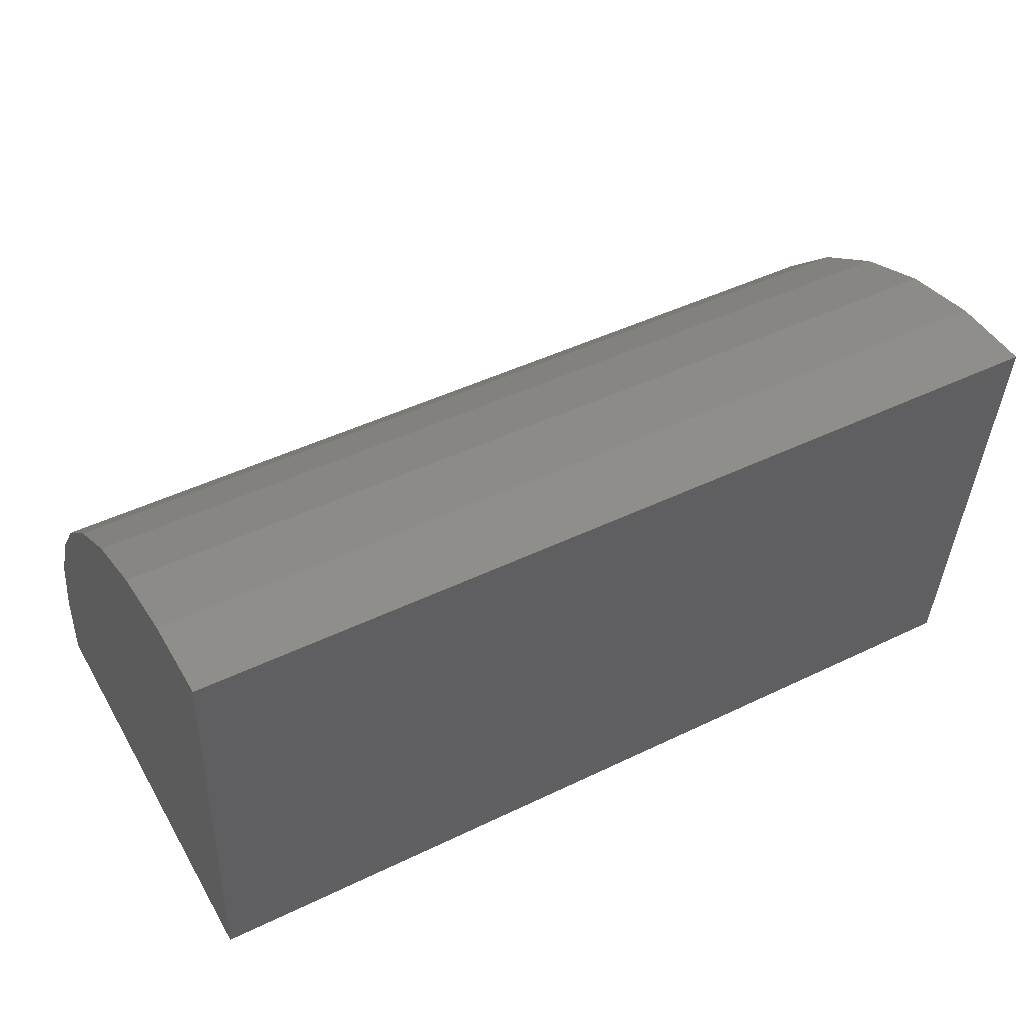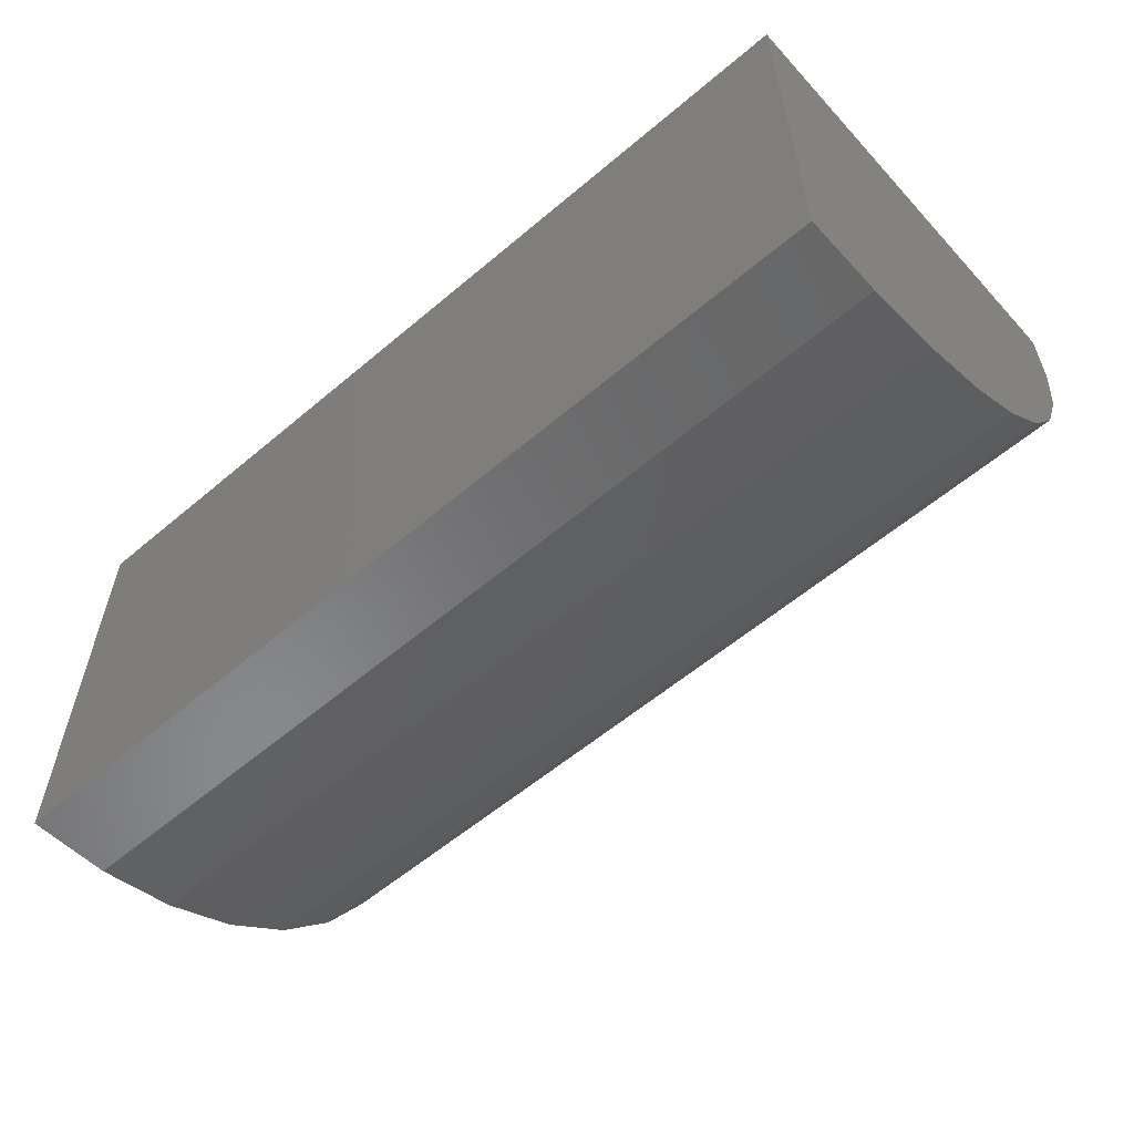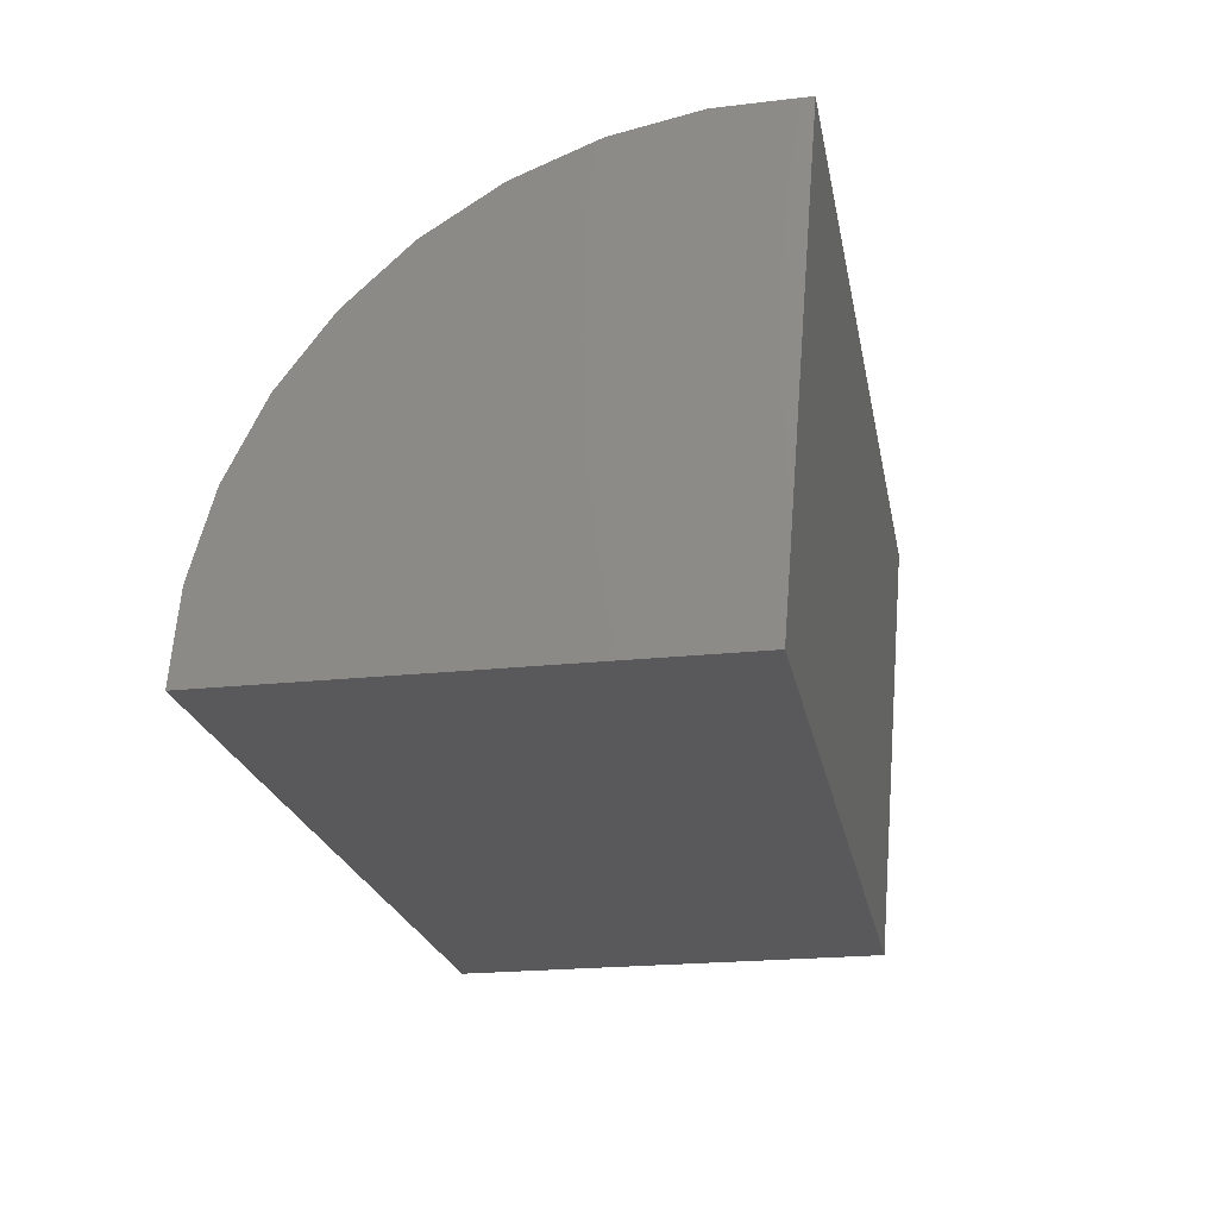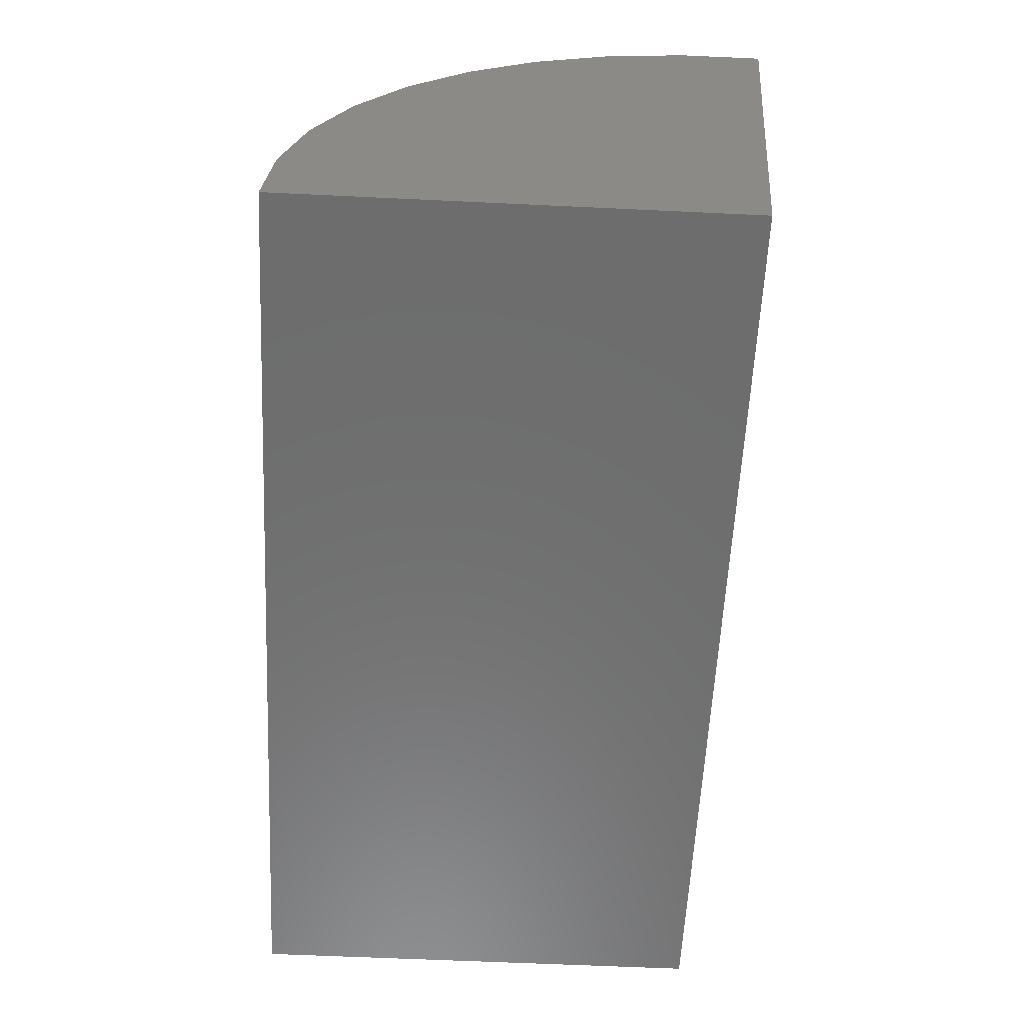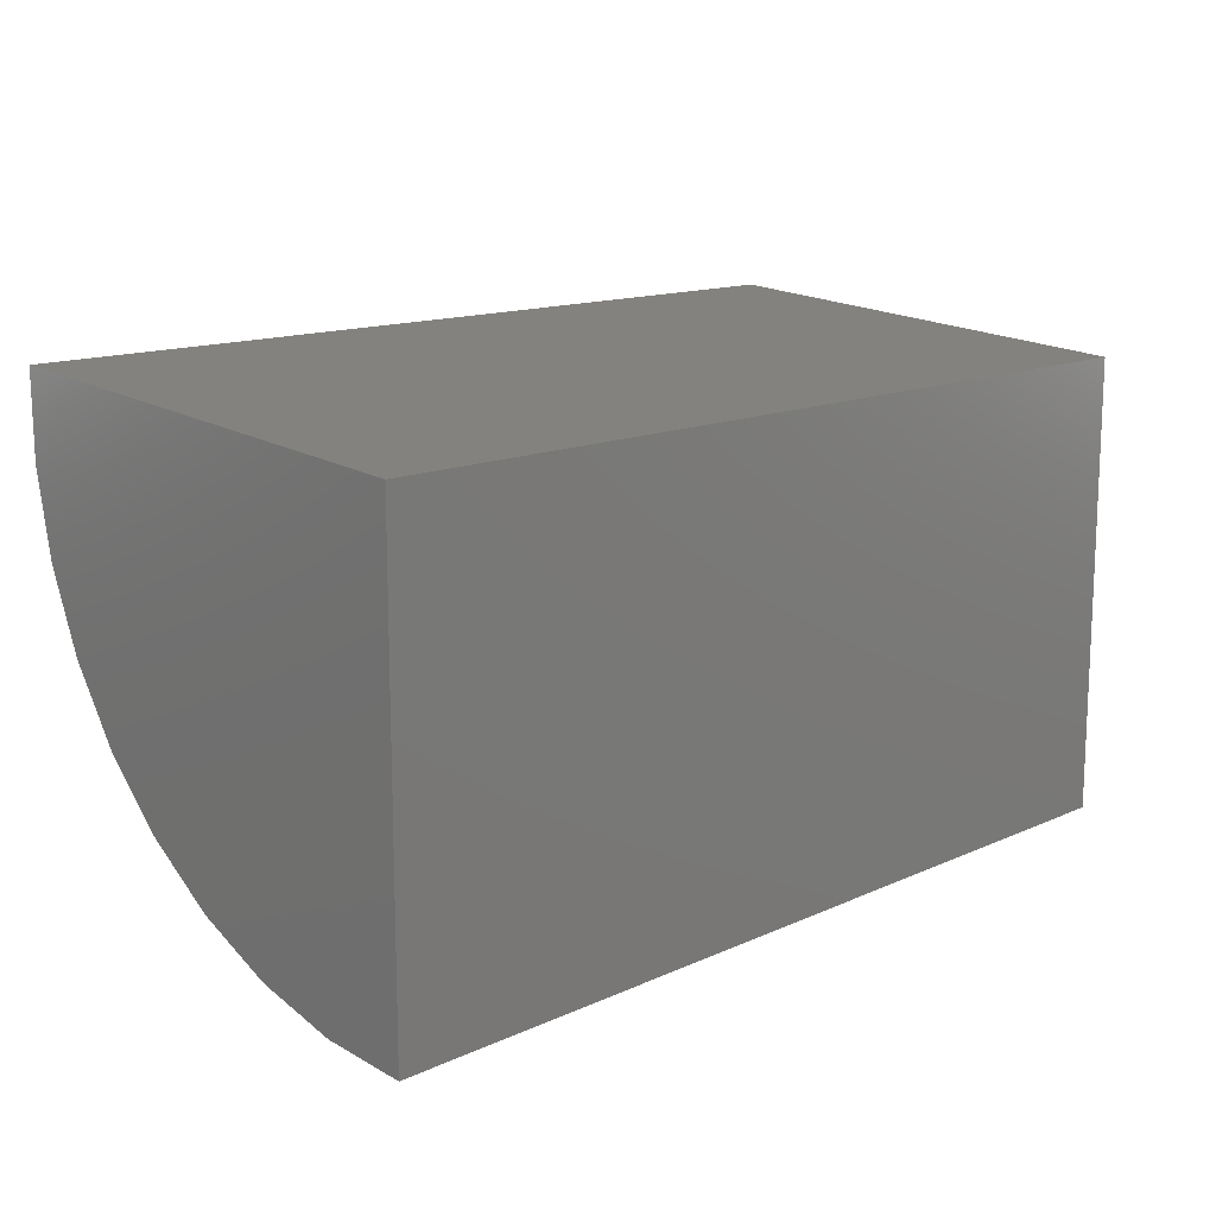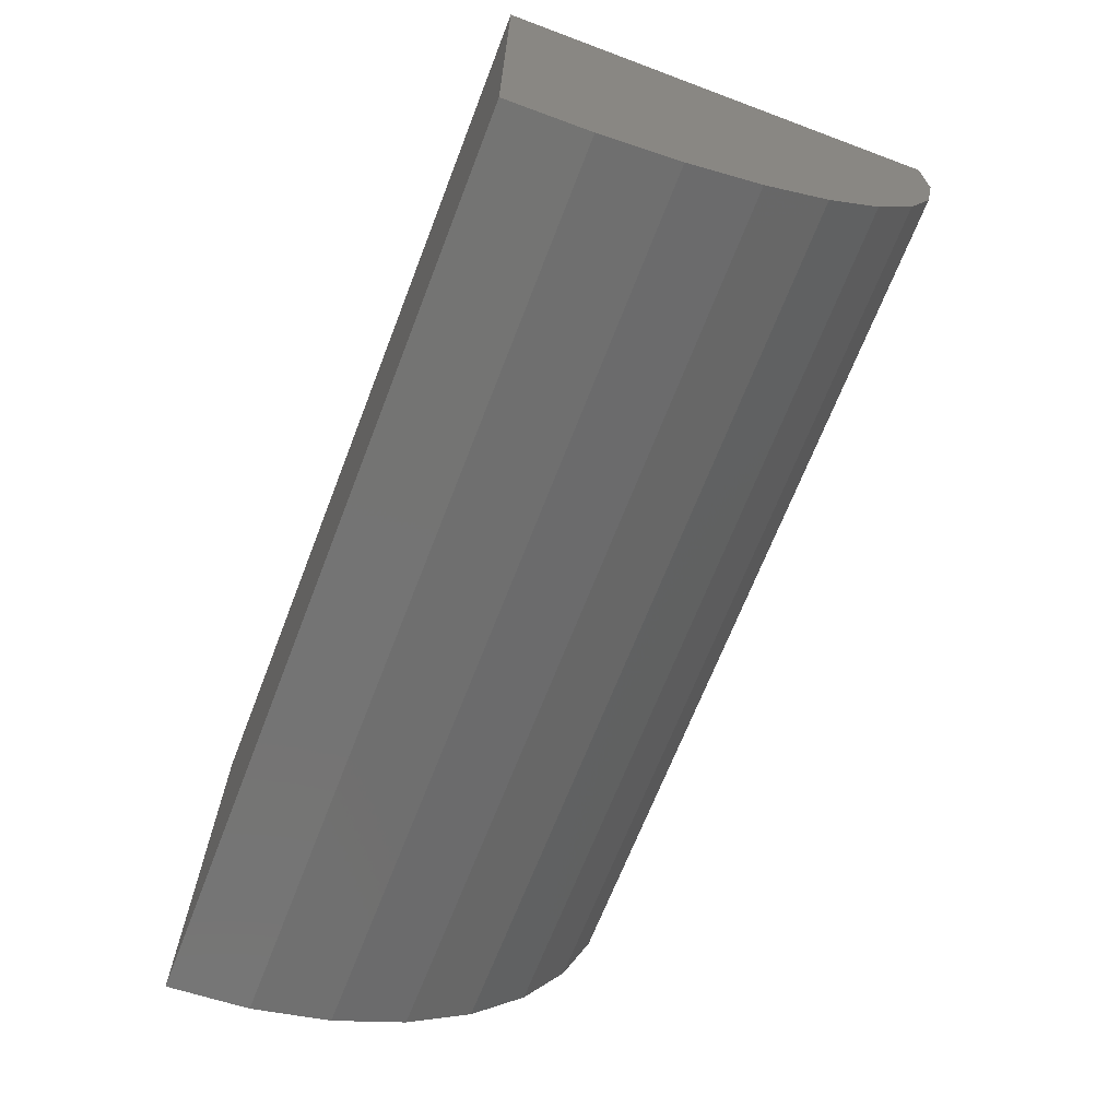
<metadata>
{"format":"stl","ext":"stl","renderer":"f3d","projection":"perspective","resolution":1024,"background":"white","views":[{"elev":46.3,"azim":151.2,"up":"+Z"},{"elev":-58.4,"azim":-138.9,"up":"+Y"},{"elev":-22.2,"azim":100.6,"up":"+Z"},{"elev":-59.4,"azim":87.2,"up":"+Z"},{"elev":13.7,"azim":134.7,"up":"+Y"},{"elev":-67.8,"azim":-111.2,"up":"+Y"}]}
</metadata>
<code>
# stl→obj: 22 verts, 40 faces
v -0.03125 0.02274 0.03541
v 0.03906 0.02274 0.03541
v -0.03125 0.0199 0
v 0.03906 0.0199 0
v -0.03125 -0.01562 0
v 0.03906 -0.01562 0
v -0.03125 -0.01503 0.00648
v -0.03125 -0.01326 0.01274
v -0.03125 -0.01038 0.01858
v -0.03125 -0.006484 0.02379
v -0.03125 -0.001702 0.0282
v -0.03125 0.003805 0.03167
v -0.03125 0.009852 0.03408
v -0.03125 0.01624 0.03534
v 0.03906 0.01624 0.03534
v 0.03906 0.009852 0.03408
v 0.03906 0.003805 0.03167
v 0.03906 -0.001702 0.0282
v 0.03906 -0.006484 0.02379
v 0.03906 -0.01038 0.01858
v 0.03906 -0.01326 0.01274
v 0.03906 -0.01503 0.00648
f 1 2 3
f 3 2 4
f 5 3 6
f 6 3 4
f 3 5 7
f 3 7 8
f 3 8 9
f 3 9 10
f 3 10 11
f 3 11 12
f 3 12 13
f 3 13 14
f 3 14 1
f 4 2 15
f 4 15 16
f 4 16 17
f 4 17 18
f 4 18 19
f 4 19 20
f 4 20 21
f 4 21 22
f 4 22 6
f 2 1 15
f 15 1 14
f 15 14 16
f 16 14 13
f 16 13 17
f 17 13 12
f 17 12 18
f 18 12 11
f 18 11 19
f 19 11 10
f 19 10 20
f 20 10 9
f 20 9 21
f 21 9 8
f 21 8 22
f 22 8 7
f 22 7 6
f 6 7 5

</code>
